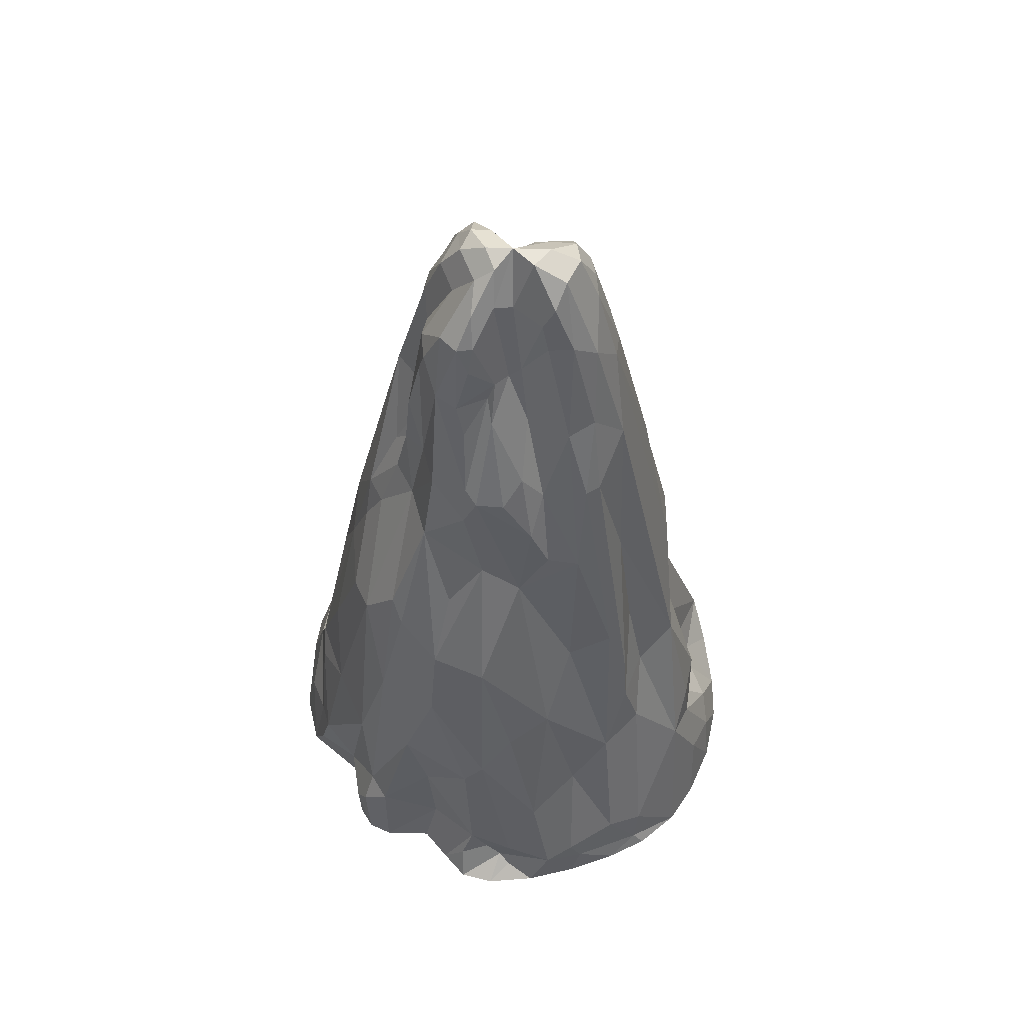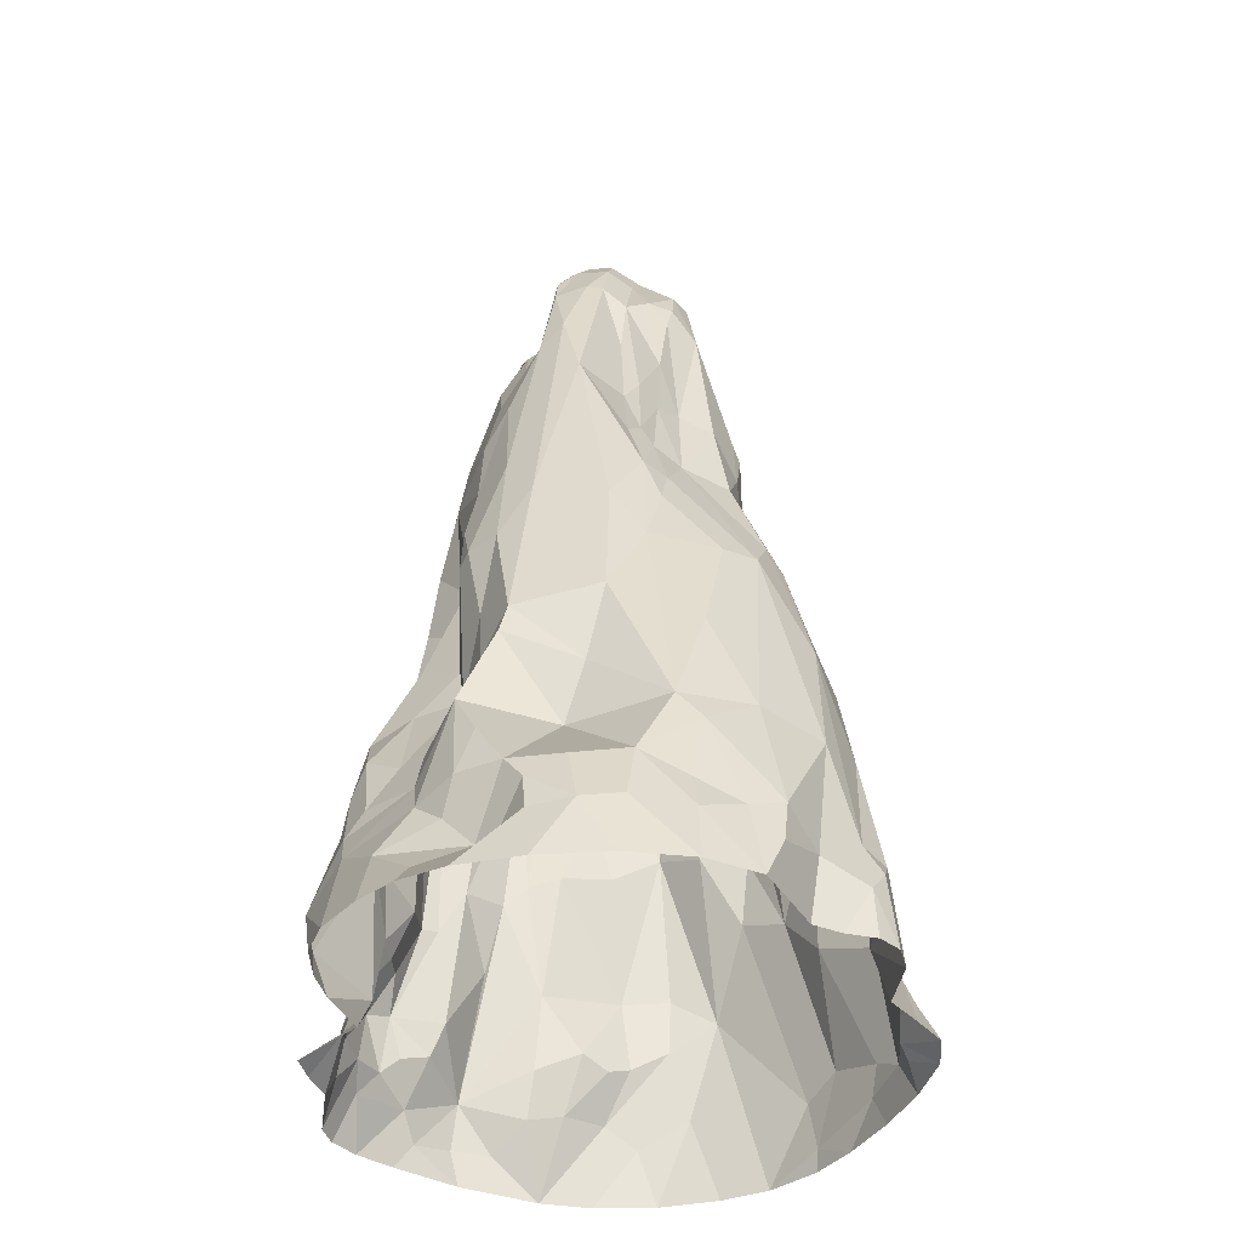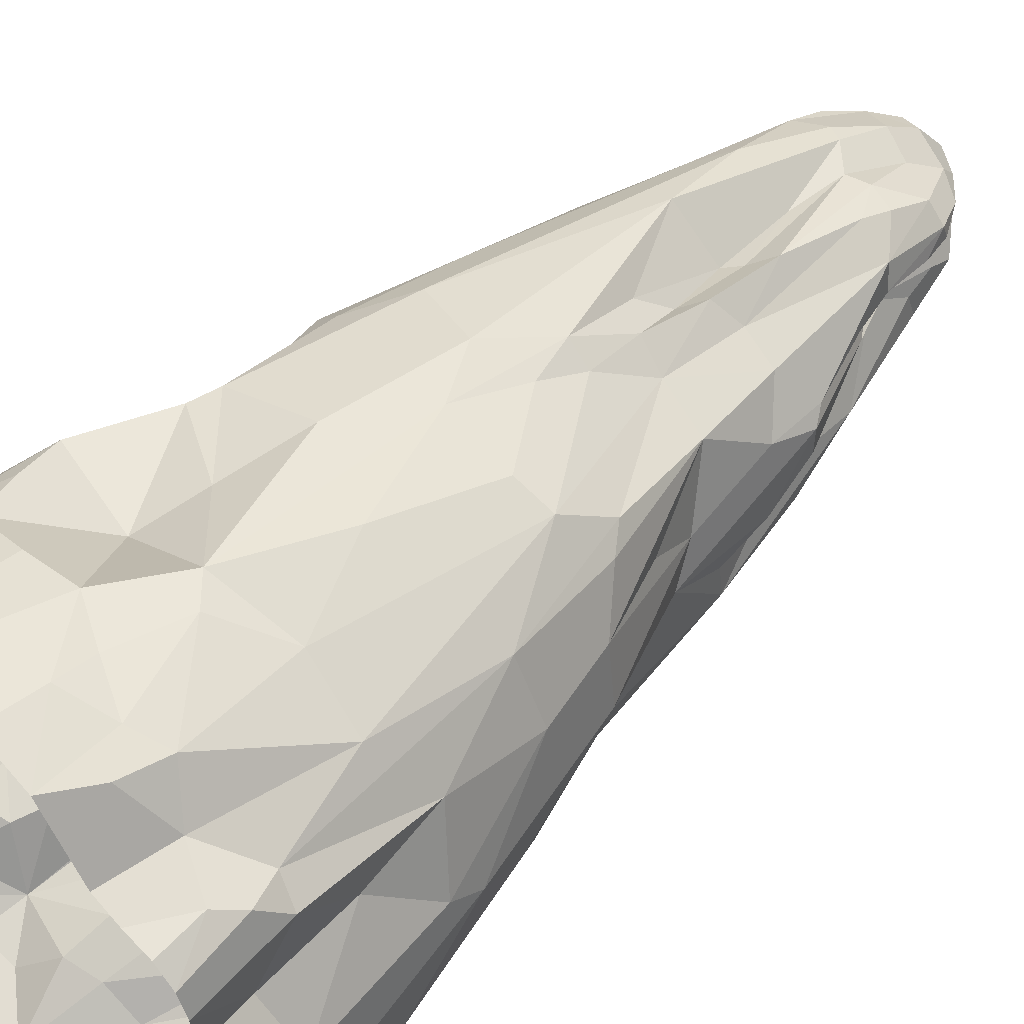
<metadata>
{"format":"obj","ext":"obj","renderer":"f3d","projection":"perspective","resolution":1024,"background":"white","views":[{"elev":58.2,"azim":93.6,"up":"+Y"},{"elev":-41.6,"azim":-7.4,"up":"+Y"},{"elev":55.4,"azim":46.1,"up":"+Z"}]}
</metadata>
<code>
o MountainLarge_Single_Cube.042
v -0.3447 0.9278 -0.0752
v -0.2497 1.279 -0.08413
v -0.3334 0.7975 -0.2424
v 0.05368 0.6166 -0.3903
v 0.1975 0.8175 -0.2882
v 0.2579 1.08 0.05007
v 0.2935 0.8816 0.2368
v -0.09039 0.5001 0.396
v -0.1835 0.9706 0.3214
v -0.2379 0.5762 0.3644
v 0.1424 1.58 0.04106
v 0.1638 1.692 0.07777
v 0.05189 1.884 0.03096
v -0.1292 1.765 0.125
v 0.06288 1.308 0.2277
v 0.01767 0.8246 0.3786
v -0.2815 0.4229 -0.328
v -0.1449 1.641 -0.1638
v -0.01948 1.797 -0.1667
v 0.1191 1.722 -0.07968
v 0.1093 1.785 -0.06704
v 0.1164 1.627 -0.000723
v 0.2216 1.362 -0.1713
v 0.2739 1.035 -0.03291
v -0.3033 0.8561 0.2075
v -0.2245 1.325 0.1745
v -0.2903 0.9799 0.009732
v -0.2898 0.6435 0.1621
v -0.3644 0.5537 0.1359
v -0.4906 -0.007641 0.2897
v -0.502 0.0634 0.1136
v 0.513 0.1091 -0.02377
v -0.2984 0.04114 -0.4514
v -0.08401 0.2065 -0.4378
v -0.1583 0.5247 -0.3754
v -0.2292 0.05956 -0.496
v 0.09584 0.3267 0.4796
v 0.07283 0.1089 0.5275
v -0.197 0.1729 0.4835
v -0.3027 0.227 0.4048
v 0.1199 0.09976 -0.5249
v 0.2682 -0.007641 -0.4936
v -0.4416 0.04787 -0.1001
v -0.4034 0.05641 -0.0434
v 0.09231 1.608 0.185
v 0.05496 1.67 0.1807
v -0.1229 1.562 0.2007
v -0.09637 1.782 -0.03716
v -0.1773 1.682 -0.01806
v -0.3298 1.054 -0.04619
v -0.4271 0.4261 -0.09229
v -0.4268 0.442 -0.07248
v -0.3924 0.5685 -0.08733
v -0.2581 1.068 -0.1408
v -0.3572 0.6566 -0.1292
v -0.3185 0.5647 -0.2645
v -0.3316 0.4975 -0.226
v 0.01171 0.7552 -0.3748
v 0.175 0.3824 -0.4517
v 0.2969 0.4849 -0.3242
v 0.107 1.436 -0.2416
v 0.3934 0.655 0.1664
v 0.2428 1.262 0.08962
v 0.4628 0.4706 0.04345
v 0.2818 0.9785 0.1248
v 0.3314 0.6522 0.2869
v 0.09109 1.814 0.0308
v -0.04808 0.9336 0.3654
v 0.001349 1.209 0.2591
v -0.2286 1.084 0.2545
v -0.2644 0.6941 0.2644
v -0.2611 0.5736 0.2904
v 0.1145 1.813 0.0738
v 0.1893 1.511 0.0875
v 0.1483 1.743 0.1017
v -0.1869 1.505 0.09597
v -0.106 1.757 0.05614
v -0.0483 1.884 0.04439
v 0.1854 1.321 0.1599
v 0.2271 0.8306 0.3267
v 0.1979 0.4097 0.4199
v 0.07026 1.052 0.2947
v 0.03202 1.266 0.2114
v -0.2885 0.8304 -0.2788
v -0.1483 1.342 -0.1898
v -0.05156 1.189 -0.3015
v -0.1782 1.019 -0.2365
v 0.1758 1.536 0.03107
v -0.05415 1.644 -0.1993
v -0.1139 0.5637 -0.3665
v -0.08806 0.8823 -0.3599
v -0.008898 1.611 -0.2211
v -0.06786 1.788 -0.1546
v -0.0541 1.847 -0.1252
v 0.07061 1.795 -0.006681
v 0.2093 1.327 -0.0795
v 0.2693 1.148 -0.161
v 0.2857 0.8451 -0.2435
v 0.2649 1.244 -0.05787
v -0.2657 1.244 0.1346
v -0.3846 0.3784 0.2136
v -0.2827 0.5478 0.1965
v -0.2891 0.9776 0.1163
v -0.2918 0.8603 0.2481
v -0.3942 0.5968 -0.03112
v -0.4682 0.184 0.2101
v -0.4362 0.29 0.2065
v -0.4132 0.3268 0.02291
v -0.3597 0.2774 0.2942
v -0.4633 0.3626 0.1353
v 0.5023 0.1109 -0.1824
v -0.4197 -0.007641 0.009135
v 0.4227 0.02606 -0.3452
v 0.4084 0.3433 -0.177
v 0.4105 0.1216 -0.3521
v 0.513 -0.007641 -0.1868
v -0.1862 0.3899 -0.4083
v 0.5175 0.02045 -0.02259
v -0.3354 0.1626 -0.3587
v -0.3598 0.2421 -0.3475
v 0.004248 0.2429 -0.4277
v 0.2886 0.1269 0.3975
v 0.3769 0.08504 0.3786
v -0.1169 0.1084 0.5276
v 0.07157 -0.007641 0.5506
v -0.3148 0.1597 0.3725
v -0.3606 0.05634 0.3799
v -0.2261 0.1087 0.4299
v 0.4117 0.2974 0.1866
v 0.4938 0.07262 0.03445
v 0.3763 0.2001 0.3345
v 0.4055 0.1314 0.3545
v 0.4222 -0.007641 0.3458
v 0.03961 -0.007641 -0.5528
v 0.1721 0.2757 -0.4611
v 0.05639 0.2208 -0.4502
v -0.4938 -0.007641 -0.1593
v -0.4132 0.1873 -0.1384
v -0.4382 0.1172 -0.2334
v -0.3873 0.3003 -0.2002
v -0.4032 0.2234 -0.3161
v -0.3566 0.3046 -0.2982
v -0.4472 0.05461 -0.2573
v 0.09467 1.689 -0.178
v -0.4097 0.07126 -0.3367
v 0.06902 1.877 -0.1114
v 0.04876 1.901 -0.0465
v 0.1499 1.524 -0.1805
v 0.04364 1.619 -0.2178
v 0.1057 1.66 0.1732
v 0.02939 1.786 0.1177
v -0.001757 1.546 0.1706
v 0.009406 1.9 0.05174
v 0.03293 1.415 0.1854
v -0.07139 1.715 0.1741
v -0.237 1.504 -0.02681
v -0.0264 1.799 0.1455
v -0.08747 1.822 0.1138
v -0.05428 1.875 0.08491
v -0.07484 1.81 -0.06687
v -0.04826 1.857 -0.07164
v -0.1699 1.642 -0.1351
v -0.3701 0.7406 -0.06402
v -0.3063 0.891 -0.1647
v -0.2508 1.031 -0.1824
v -0.355 0.6221 -0.2225
v 0.4625 0.4082 0.08677
v 0.2094 1.146 0.1813
v -0.09455 1.387 0.2537
v 0.139 1.624 0.02629
v 0.2378 1.374 0.08355
v -0.2311 1.537 0.008596
v 0.05218 0.9624 0.3359
v 0.1114 0.5908 0.4243
v -0.1943 0.855 -0.2914
v -0.2325 0.512 -0.3249
v -0.07635 0.3522 -0.4118
v 0.006873 1.901 -0.07589
v 0.1862 1.52 -0.1292
v -0.2978 0.9498 0.199
v -0.2966 0.8701 -0.004583
v -0.2883 1.291 0.01749
v -0.4683 0.252 0.1706
v -0.3587 0.2077 0.3325
v -0.4742 0.3124 0.09133
v 0.4695 -0.007641 -0.2892
v 0.5 0.03936 2.8e-05
v -0.2568 0.2468 -0.3658
v -0.2815 0.182 -0.3772
v -0.02364 0.1361 -0.4781
v 0.2679 -0.007641 0.3976
v 0.3241 -0.007641 0.3798
v 0.2146 0.08308 0.4897
v 0.1598 0.1459 0.4899
v -0.1272 0.2209 0.4905
v -0.03952 0.1175 0.5342
v -0.4207 0.1206 0.3121
v -0.3854 -0.007641 0.4286
v 0.5086 0.05577 0.09603
v 0.4955 -0.007641 0.1433
v 0.4246 0.1847 0.2987
v 0.402 0.4584 0.2324
v 0.4417 -0.007641 0.2971
v 0.09952 0.2381 -0.4678
v 0.2146 0.1507 -0.4895
v -0.5138 -0.007641 -0.1079
v -0.4058 0.2982 -0.1542
v -0.4174 0.2318 -0.2507
v -0.3674 0.3007 -0.2476
v -0.4635 -0.007641 -0.2135
v -0.4643 -0.007641 -0.3299
v -0.4451 -0.007641 -0.3737
v -0.04007 1.702 0.1808
v 0.05486 1.852 0.07101
v -0.01256 1.863 0.1037
v 0.01104 1.903 -0.002795
v -0.3712 0.1197 -0.3413
v -0.2122 -0.007641 -0.5044
v 0.1969 1.352 -0.1986
v -0.1886 -0.007641 0.5228
v 0.1117 1.332 0.1852
v 0.2202 1.395 -0.03512
v 0.2568 1.345 0.002457
v -0.3972 0.05084 0.001225
v -0.3053 0.4113 0.3696
v 0.2907 0.7177 -0.2855
v 0.3058 0.6126 -0.2921
v 0.4356 0.5727 -0.02314
v -0.3965 0.3974 -0.02707
v -0.3308 0.387 -0.2155
v -0.3137 0.4158 -0.315
v 0.1241 1.736 -0.131
v -0.3275 0.7185 -0.2623
v 0.1494 0.6708 -0.3941
v 0.3823 0.7987 0.04571
v -0.2444 0.8575 0.3025
v -0.3543 0.7063 0.08123
v -0.4961 -0.007641 0.1527
v 0.4236 -0.007641 -0.3691
v -0.3326 -0.007641 -0.4486
v -0.2205 0.1496 -0.4839
v -0.1525 0.06515 -0.5173
v -0.2709 0.3148 0.4171
v -0.1942 0.1041 0.4937
v 0.5602 -0.007641 0.0214
v -0.1355 1.696 0.1514
v -0.1873 1.685 -0.03753
v -0.3041 0.9228 -0.122
v -0.3073 0.8826 -0.2411
v -0.3972 0.4234 -0.136
v -0.173 1.149 -0.1801
v 0.1781 1.099 -0.2538
v 0.2177 0.6329 -0.3231
v 0.3507 0.8159 0.1567
v -0.0589 0.6627 0.4159
v -0.2232 0.6311 0.3676
v 0.02141 1.057 0.3246
v 0.1492 1.754 0.0688
v 0.1755 1.585 0.1032
v -0.1091 1.703 0.02884
v -0.1076 1.835 0.08315
v 0.158 0.817 0.361
v 0.2588 0.9242 0.2579
v 0.1106 1.161 0.2162
v 0.05121 1.174 0.2543
v -0.1287 0.8703 -0.3497
v -0.08257 1.239 -0.2578
v -0.04838 0.5964 -0.3686
v 0.02158 1.78 -0.1747
v 0.1074 1.639 -0.02576
v 0.1443 1.516 -0.04104
v 0.1066 1.834 -0.09167
v 0.3098 0.8092 -0.1537
v 0.2625 1.146 -0.09551
v 0.3963 0.6299 -0.1082
v -0.2919 0.8748 0.09452
v -0.2755 1.083 0.1716
v -0.3058 1.161 0.03214
v -0.438 0.5203 0.08654
v -0.5185 0.1165 0.1385
v -0.4399 -0.007641 0.3692
v -0.4712 -0.007641 0.09128
v 0.45 0.151 -0.2803
v 0.5267 0.07682 -0.1249
v 0.4958 0.05484 -0.2072
v 0.4892 0.2914 -0.08498
v -0.3208 0.09013 -0.415
v -0.09341 0.1177 -0.4683
v 0.06613 0.1885 0.4994
v 0.1765 -0.007641 0.5189
v 0.227 0.1753 0.4677
v -0.2274 0.2217 0.4614
v -0.2613 0.1036 0.3853
v -0.0222 0.2317 0.5044
v -0.3065 -0.007641 0.4787
v 0.417 0.109 0.1712
v 0.4915 0.1277 0.07149
v 0.438 -0.007641 0.1977
v 0.5464 -0.007641 0.09297
v 0.05627 0.1406 -0.5129
v 0.3511 -0.007641 -0.4452
v 0.1577 -0.007641 -0.5347
v 0.2614 0.3276 -0.43
v -0.4456 0.1099 -0.1923
v -0.4125 0.2333 -0.1463
v -0.4119 0.1132 -0.2883
v 0.01051 1.875 -0.1353
v 0.1141 1.741 0.1374
v 0.008868 1.661 0.174
v -0.04094 1.816 -0.009178
v -0.5076 -0.007641 0.2219
v -0.1674 1.507 -0.1776
v -0.4005 -0.007641 -0.4116
v 0.1581 1.601 0.1465
v 0.3821 -0.007641 0.3737
v -0.01968 1.265 -0.2967
v 0.07121 1.449 0.2153
v -0.2365 1.392 0.1066
v 0.3228 0.3929 0.3552
v 0.02996 0.9133 -0.3659
v -0.3471 0.3743 0.2499
v -0.4411 0.4274 0.1579
v 0.04757 0.3739 0.4793
v -0.1221 0.3766 0.3662
v -0.126 1.768 -0.1173
v -0.1679 1.496 0.1826
v -0.06004 -0.007641 -0.5468
v -0.05395 -0.007641 0.5501
v 0.004304 1.392 0.1736
v 0.5453 -0.007641 -0.08208
v 0.2561 1.346 0.06015
v 0.3645 0.4466 -0.2543
v 0.08191 0.3775 -0.4646
v -0.3832 0.2021 -0.03635
f 163 105 181
f 181 1 163
f 165 251 249
f 4 234 333
f 333 268 4
f 168 263 7
f 7 254 168
f 8 256 10
f 8 255 256
f 16 173 257
f 257 68 16
f 9 169 47
f 221 317 15
f 263 168 264
f 15 265 264
f 16 255 323
f 323 174 16
f 17 231 84
f 24 275 273
f 25 276 28
f 29 279 322
f 322 101 29
f 115 303 60
f 35 177 241
f 241 117 35
f 81 323 37
f 194 291 37
f 37 294 289
f 39 292 293
f 293 128 39
f 40 292 243
f 243 225 40
f 32 286 64
f 41 300 135
f 50 278 182
f 53 105 163
f 163 1 53
f 164 248 54
f 248 2 54
f 55 248 164
f 233 84 56
f 316 149 320
f 333 234 59
f 253 227 60
f 61 252 234
f 252 61 219
f 62 202 167
f 167 64 62
f 63 331 171
f 64 286 228
f 254 235 6
f 6 65 254
f 65 6 168
f 68 257 169
f 71 102 72
f 221 264 79
f 81 319 80
f 266 35 176
f 176 175 266
f 16 262 173
f 175 87 266
f 312 89 85
f 91 266 86
f 87 175 84
f 84 251 87
f 89 316 86
f 90 35 266
f 90 268 177
f 177 35 90
f 91 320 58
f 268 333 177
f 96 97 179
f 179 270 96
f 332 273 275
f 114 332 275
f 97 274 24
f 223 331 99
f 331 24 99
f 96 222 99
f 275 235 228
f 275 286 114
f 101 321 102
f 102 321 225
f 102 225 72
f 103 276 25
f 25 180 103
f 104 236 70
f 106 197 184
f 184 109 106
f 108 105 229
f 108 279 105
f 107 183 109
f 108 334 224
f 224 31 108
f 111 283 114
f 241 287 189
f 189 188 241
f 119 120 189
f 120 231 17
f 120 188 189
f 84 233 3 249
f 177 333 121
f 291 122 319
f 184 197 126
f 296 297 129
f 131 201 202
f 202 66 131
f 138 304 43
f 52 51 305
f 208 141 139
f 209 208 140
f 230 209 140
f 141 120 217
f 231 120 142
f 142 120 141
f 1 2 248
f 251 84 249
f 2 312 85
f 85 251 2
f 226 227 5 252
f 233 166 3
f 252 219 226
f 331 63 6 24
f 5 227 253
f 6 235 24
f 326 70 9 47
f 10 324 8
f 68 255 16
f 70 236 9
f 236 256 9
f 225 324 10
f 265 83 69 257
f 15 264 221
f 83 329 69
f 174 262 16
f 17 84 176
f 71 104 25 102
f 179 97 23
f 28 102 25
f 318 100 26 326
f 104 71 236
f 100 277 26
f 276 103 27 181
f 103 278 27
f 279 29 28 237
f 28 276 237
f 107 322 110 183
f 28 29 102
f 101 102 29
f 322 279 110
f 332 283 115 60
f 284 286 32
f 34 288 241
f 241 177 34
f 297 32 64 167
f 81 37 291
f 291 319 81
f 194 37 289
f 37 323 294
f 289 294 38
f 38 194 289
f 323 324 294
f 39 128 244
f 40 225 184
f 205 41 135 303
f 129 202 201
f 129 201 296
f 301 42 205 303
f 224 334 44
f 156 50 182 172
f 2 1 50 156
f 53 51 52 105
f 51 53 250
f 248 55 53 1
f 52 334 229
f 229 105 52
f 1 181 27 50
f 55 250 53
f 251 165 54 2
f 27 278 50
f 164 54 165 249
f 3 55 164 249
f 166 250 55
f 57 56 231 230
f 55 3 166
f 56 84 231
f 166 233 56 57
f 250 166 57 230
f 234 320 149 61
f 234 4 58 320
f 235 254 62 64
f 58 4 268
f 59 234 303
f 60 303 253
f 60 227 332
f 234 252 5
f 5 253 234
f 253 303 234
f 79 63 171 314
f 63 79 168
f 168 6 63
f 254 7 66 62
f 228 235 64
f 168 254 65
f 66 202 62
f 7 263 66
f 255 68 9 256
f 68 169 9
f 256 236 71 72
f 323 255 8
f 323 8 324
f 169 257 69
f 69 329 169
f 70 326 26
f 70 26 277
f 10 256 72
f 72 225 10
f 174 81 80 262
f 79 314 221
f 264 168 79
f 80 319 66
f 80 66 263
f 174 323 81
f 80 82 173 262
f 263 264 80
f 264 265 82
f 317 154 83 15
f 82 80 264
f 257 173 82
f 82 265 257
f 83 265 15
f 251 267 266 87
f 83 154 329
f 320 91 86 316
f 175 176 84
f 85 89 267
f 267 251 85
f 86 266 267
f 90 91 58 268
f 86 267 89
f 91 90 266
f 226 98 332 227
f 270 271 96
f 96 274 97
f 98 273 332
f 23 98 226 219
f 24 273 97
f 98 23 97
f 98 97 273
f 182 100 318 172
f 99 24 274
f 99 222 223
f 99 274 96
f 96 271 222
f 275 24 235
f 228 286 275
f 100 182 278
f 278 277 100
f 180 104 70 277
f 180 277 103
f 104 180 25
f 276 181 105 237
f 278 103 277
f 105 279 237
f 106 109 183
f 183 280 106
f 229 334 108
f 321 101 107 109
f 280 185 108 31
f 101 322 107
f 183 110 185 280
f 185 279 108
f 109 184 225
f 109 225 321
f 110 279 185
f 286 284 111 114
f 115 283 113
f 283 332 114
f 301 303 115
f 176 35 117
f 117 241 188
f 117 188 176
f 32 297 130
f 217 119 189 287
f 145 306 217
f 119 217 120
f 188 120 17 176
f 288 34 121 190
f 34 177 121
f 122 291 193
f 242 241 288
f 39 124 195 292
f 294 195 124 196
f 124 39 244
f 193 291 194 290
f 196 125 38 294
f 40 126 293 292
f 126 40 184
f 126 197 293
f 292 195 294 324
f 324 225 243 292
f 167 202 129
f 129 297 167
f 122 123 132 131
f 131 66 319
f 319 122 131
f 132 201 131
f 333 59 135 204
f 135 300 204
f 300 190 136 204
f 135 59 303
f 204 136 121 333
f 190 121 136
f 207 305 51 250
f 138 305 304
f 44 334 138
f 334 52 305 138
f 208 139 304 305
f 141 306 139
f 305 207 140 208
f 230 140 207 250
f 208 209 142 141
f 217 306 141
f 230 231 142 209
f 170 258 12
f 12 259 170
f 13 214 73
f 76 326 260
f 20 270 179
f 179 232 20
f 21 270 20
f 162 312 2
f 2 156 162
f 74 11 259
f 314 259 75
f 75 259 12
f 75 308 314
f 76 172 318
f 76 49 172
f 77 261 78
f 223 222 88
f 88 331 223
f 92 89 19
f 93 325 94
f 144 232 148
f 148 179 23
f 23 219 148
f 149 316 92
f 317 221 45
f 152 309 213
f 309 317 46
f 309 152 154
f 154 317 309
f 155 246 47
f 159 215 153
f 162 247 325
f 162 325 18
f 88 11 171 331
f 11 170 259
f 67 13 73 258
f 88 170 11
f 13 67 216
f 14 326 246
f 76 318 326
f 89 312 18 93
f 232 272 21 20
f 18 325 93
f 19 307 269
f 22 271 270
f 314 150 45 221
f 260 310 48 49
f 150 308 46
f 46 45 150
f 47 246 326
f 48 247 49
f 156 247 162
f 22 67 258 170
f 95 216 67
f 270 95 67 22
f 308 75 73 214
f 73 75 258
f 314 171 74 259
f 14 77 260 326
f 74 171 11
f 12 258 75
f 76 260 49
f 14 261 77
f 77 78 310
f 310 260 77
f 78 216 310
f 271 22 88 222
f 22 170 88
f 19 93 94 307
f 92 19 269
f 92 316 89
f 178 94 161 216
f 19 89 93
f 94 325 161
f 272 147 95 21
f 94 178 307
f 95 147 216
f 95 270 21
f 146 144 269 307
f 144 146 232
f 144 61 149
f 144 149 269
f 151 157 213 309
f 215 157 151 214
f 178 147 146 307
f 272 232 146
f 308 214 151 46
f 147 178 216
f 147 272 146
f 148 232 179
f 148 61 144
f 148 219 61
f 92 269 149
f 314 308 150
f 329 152 213 169
f 151 309 46
f 214 13 153 215
f 213 155 47 169
f 153 13 216
f 46 317 45
f 154 152 329
f 49 247 156 172
f 155 157 158 246
f 157 155 213
f 157 215 158
f 261 14 158 159
f 158 215 159
f 78 159 153 216
f 14 246 158
f 48 160 325 247
f 78 261 159
f 310 216 161 160
f 48 310 160
f 161 325 160
f 18 312 162
f 31 282 238
f 31 224 282
f 113 186 239
f 113 285 186
f 33 287 241
f 241 36 33
f 327 288 190
f 245 118 187
f 42 302 205
f 43 304 210
f 186 285 116
f 293 197 127
f 200 199 297
f 130 297 199
f 296 203 298
f 201 203 296
f 206 43 137
f 43 44 138
f 306 211 143
f 30 280 311
f 280 31 238 311
f 239 301 113
f 283 111 285 113
f 313 287 33 240
f 111 284 285
f 33 36 218
f 33 218 240
f 218 36 242 327
f 36 241 242
f 190 300 327
f 38 290 194
f 187 299 245
f 245 330 118
f 205 302 41
f 197 106 30 281
f 106 280 30
f 284 330 116 285
f 112 282 224
f 113 301 115
f 32 130 187 284
f 284 187 118 330
f 145 217 287
f 287 313 145
f 191 122 193 290
f 192 123 122 191
f 288 327 242
f 123 192 315
f 124 328 196
f 125 290 38
f 220 124 244 295
f 125 196 328
f 220 328 124
f 293 127 198 295
f 281 198 127 197
f 295 244 128 293
f 298 200 297 296
f 299 187 130 199
f 200 299 199
f 132 133 203 201
f 123 315 133
f 43 206 112 44
f 133 132 123
f 112 224 44
f 300 41 134 327
f 134 41 302
f 43 210 137
f 139 143 210 304
f 143 211 210
f 143 139 306
f 211 306 145 212
f 145 313 212

</code>
